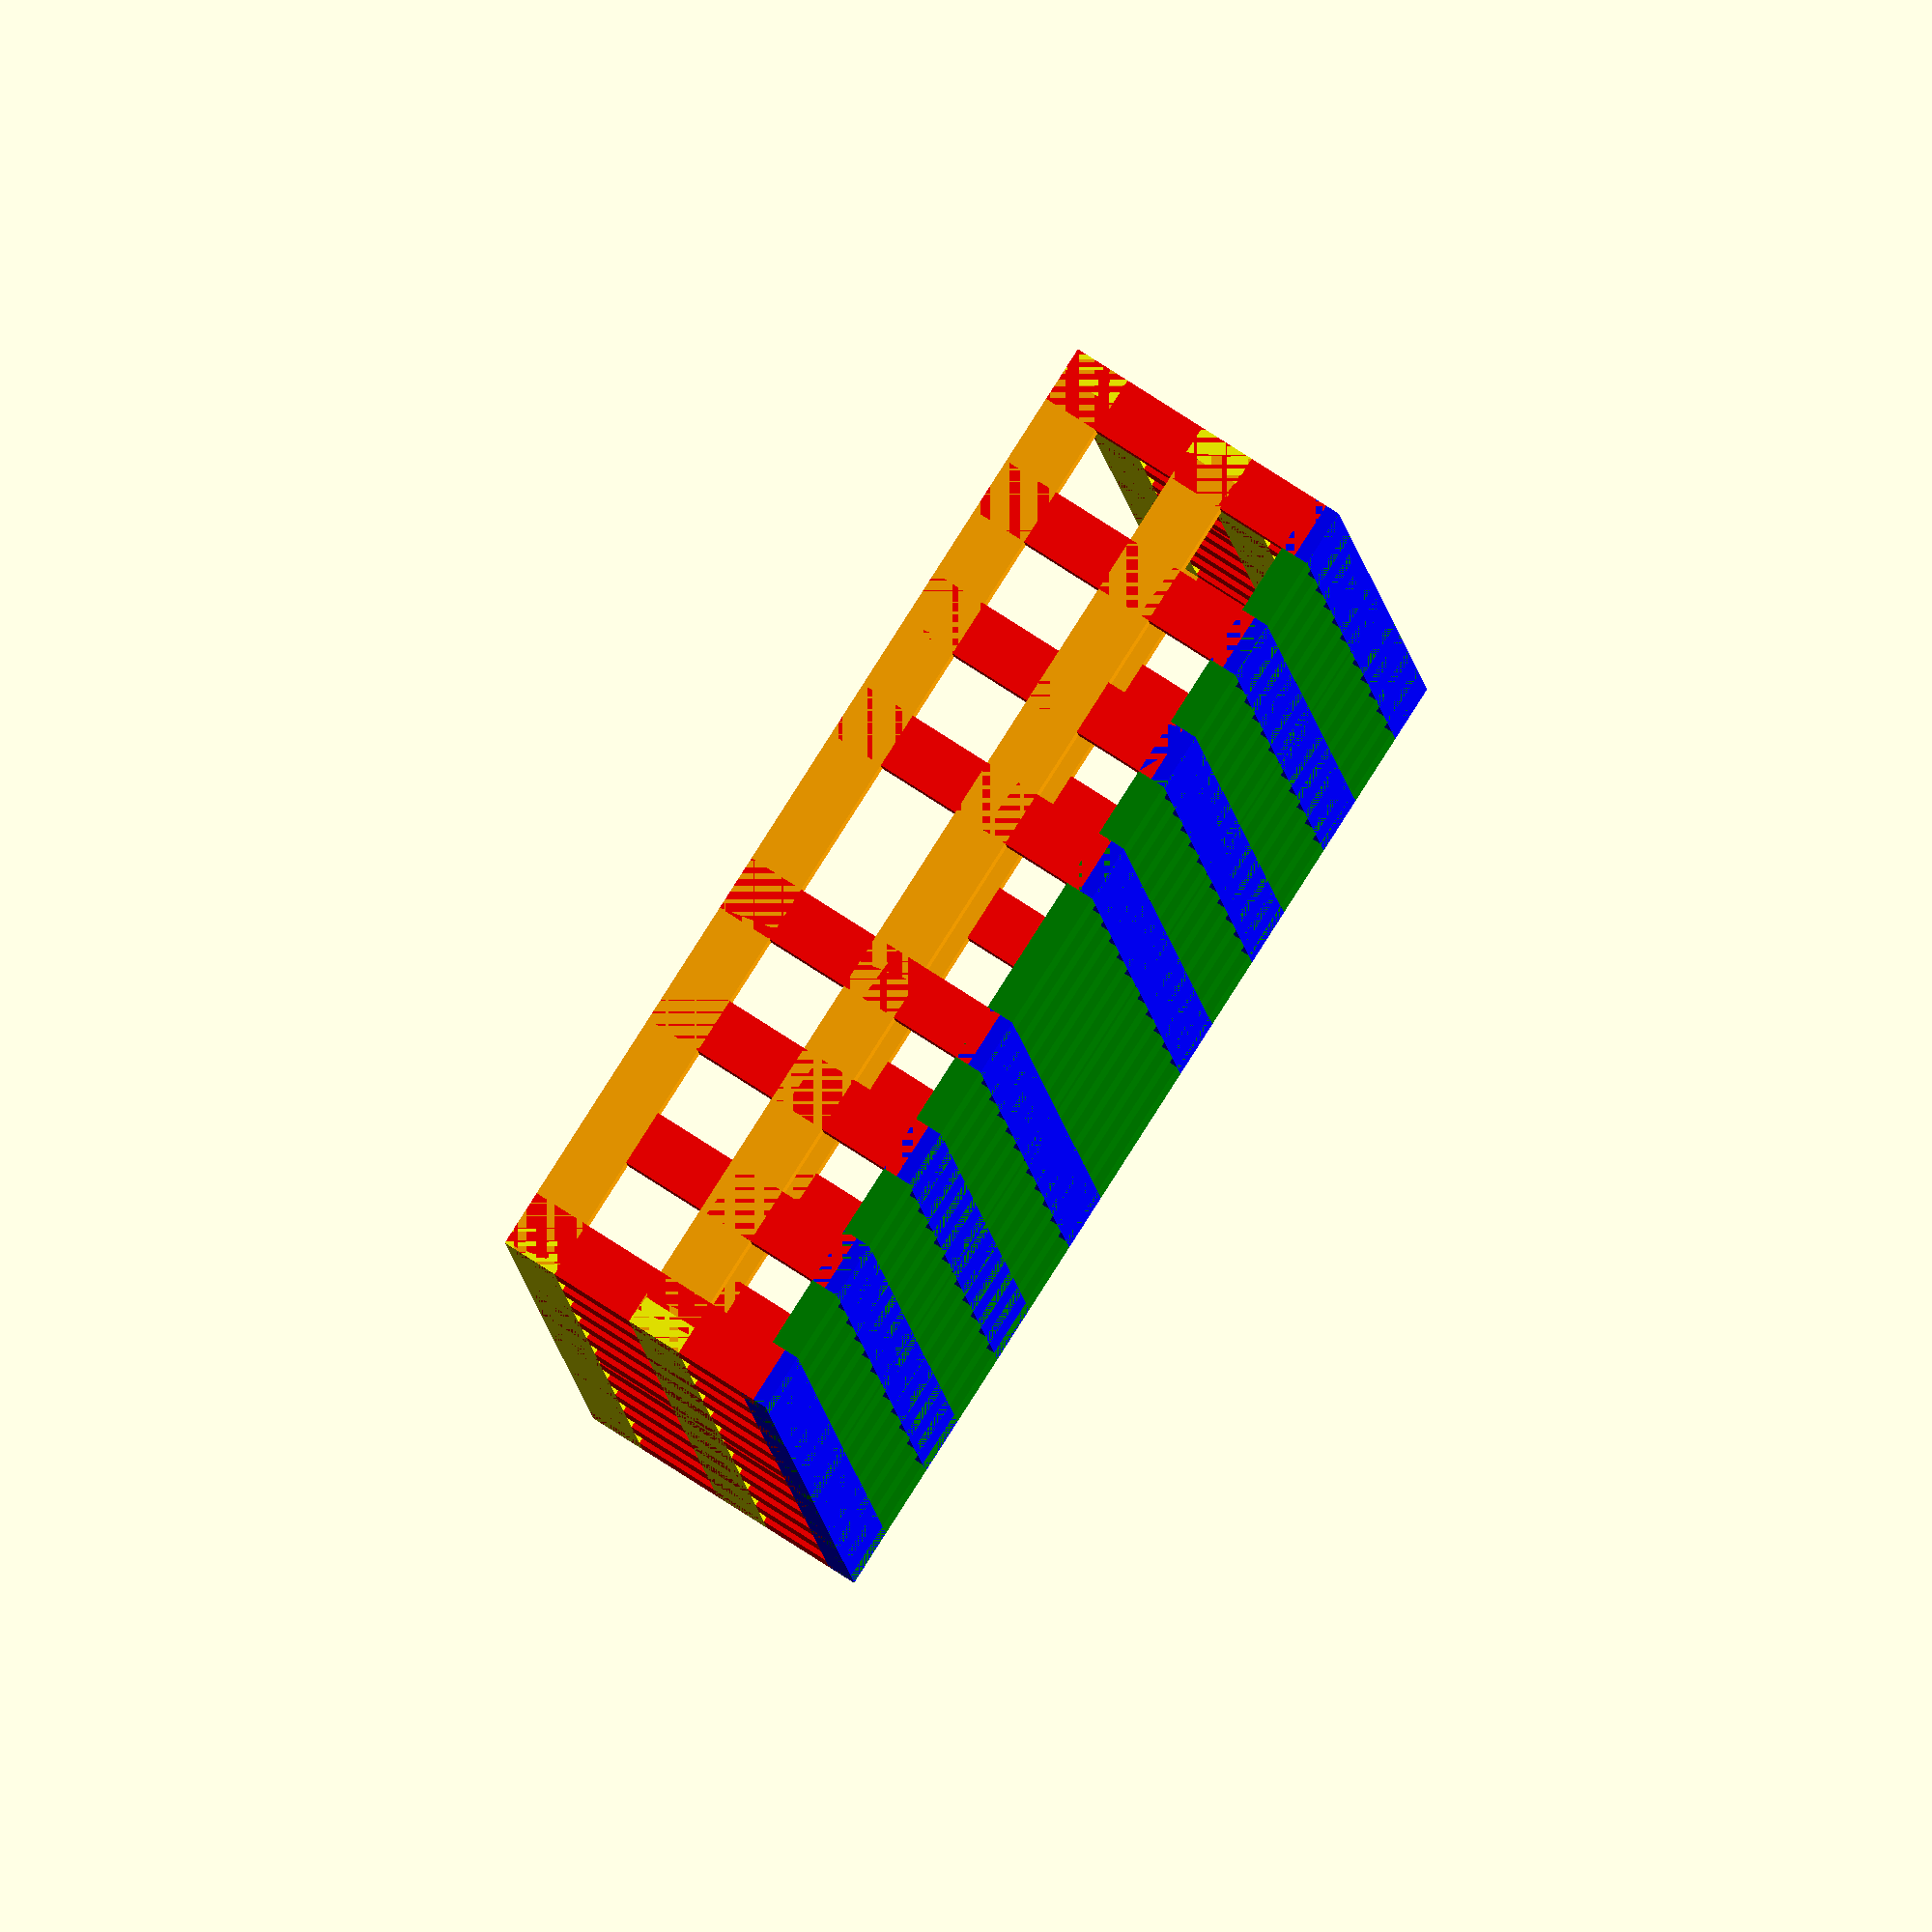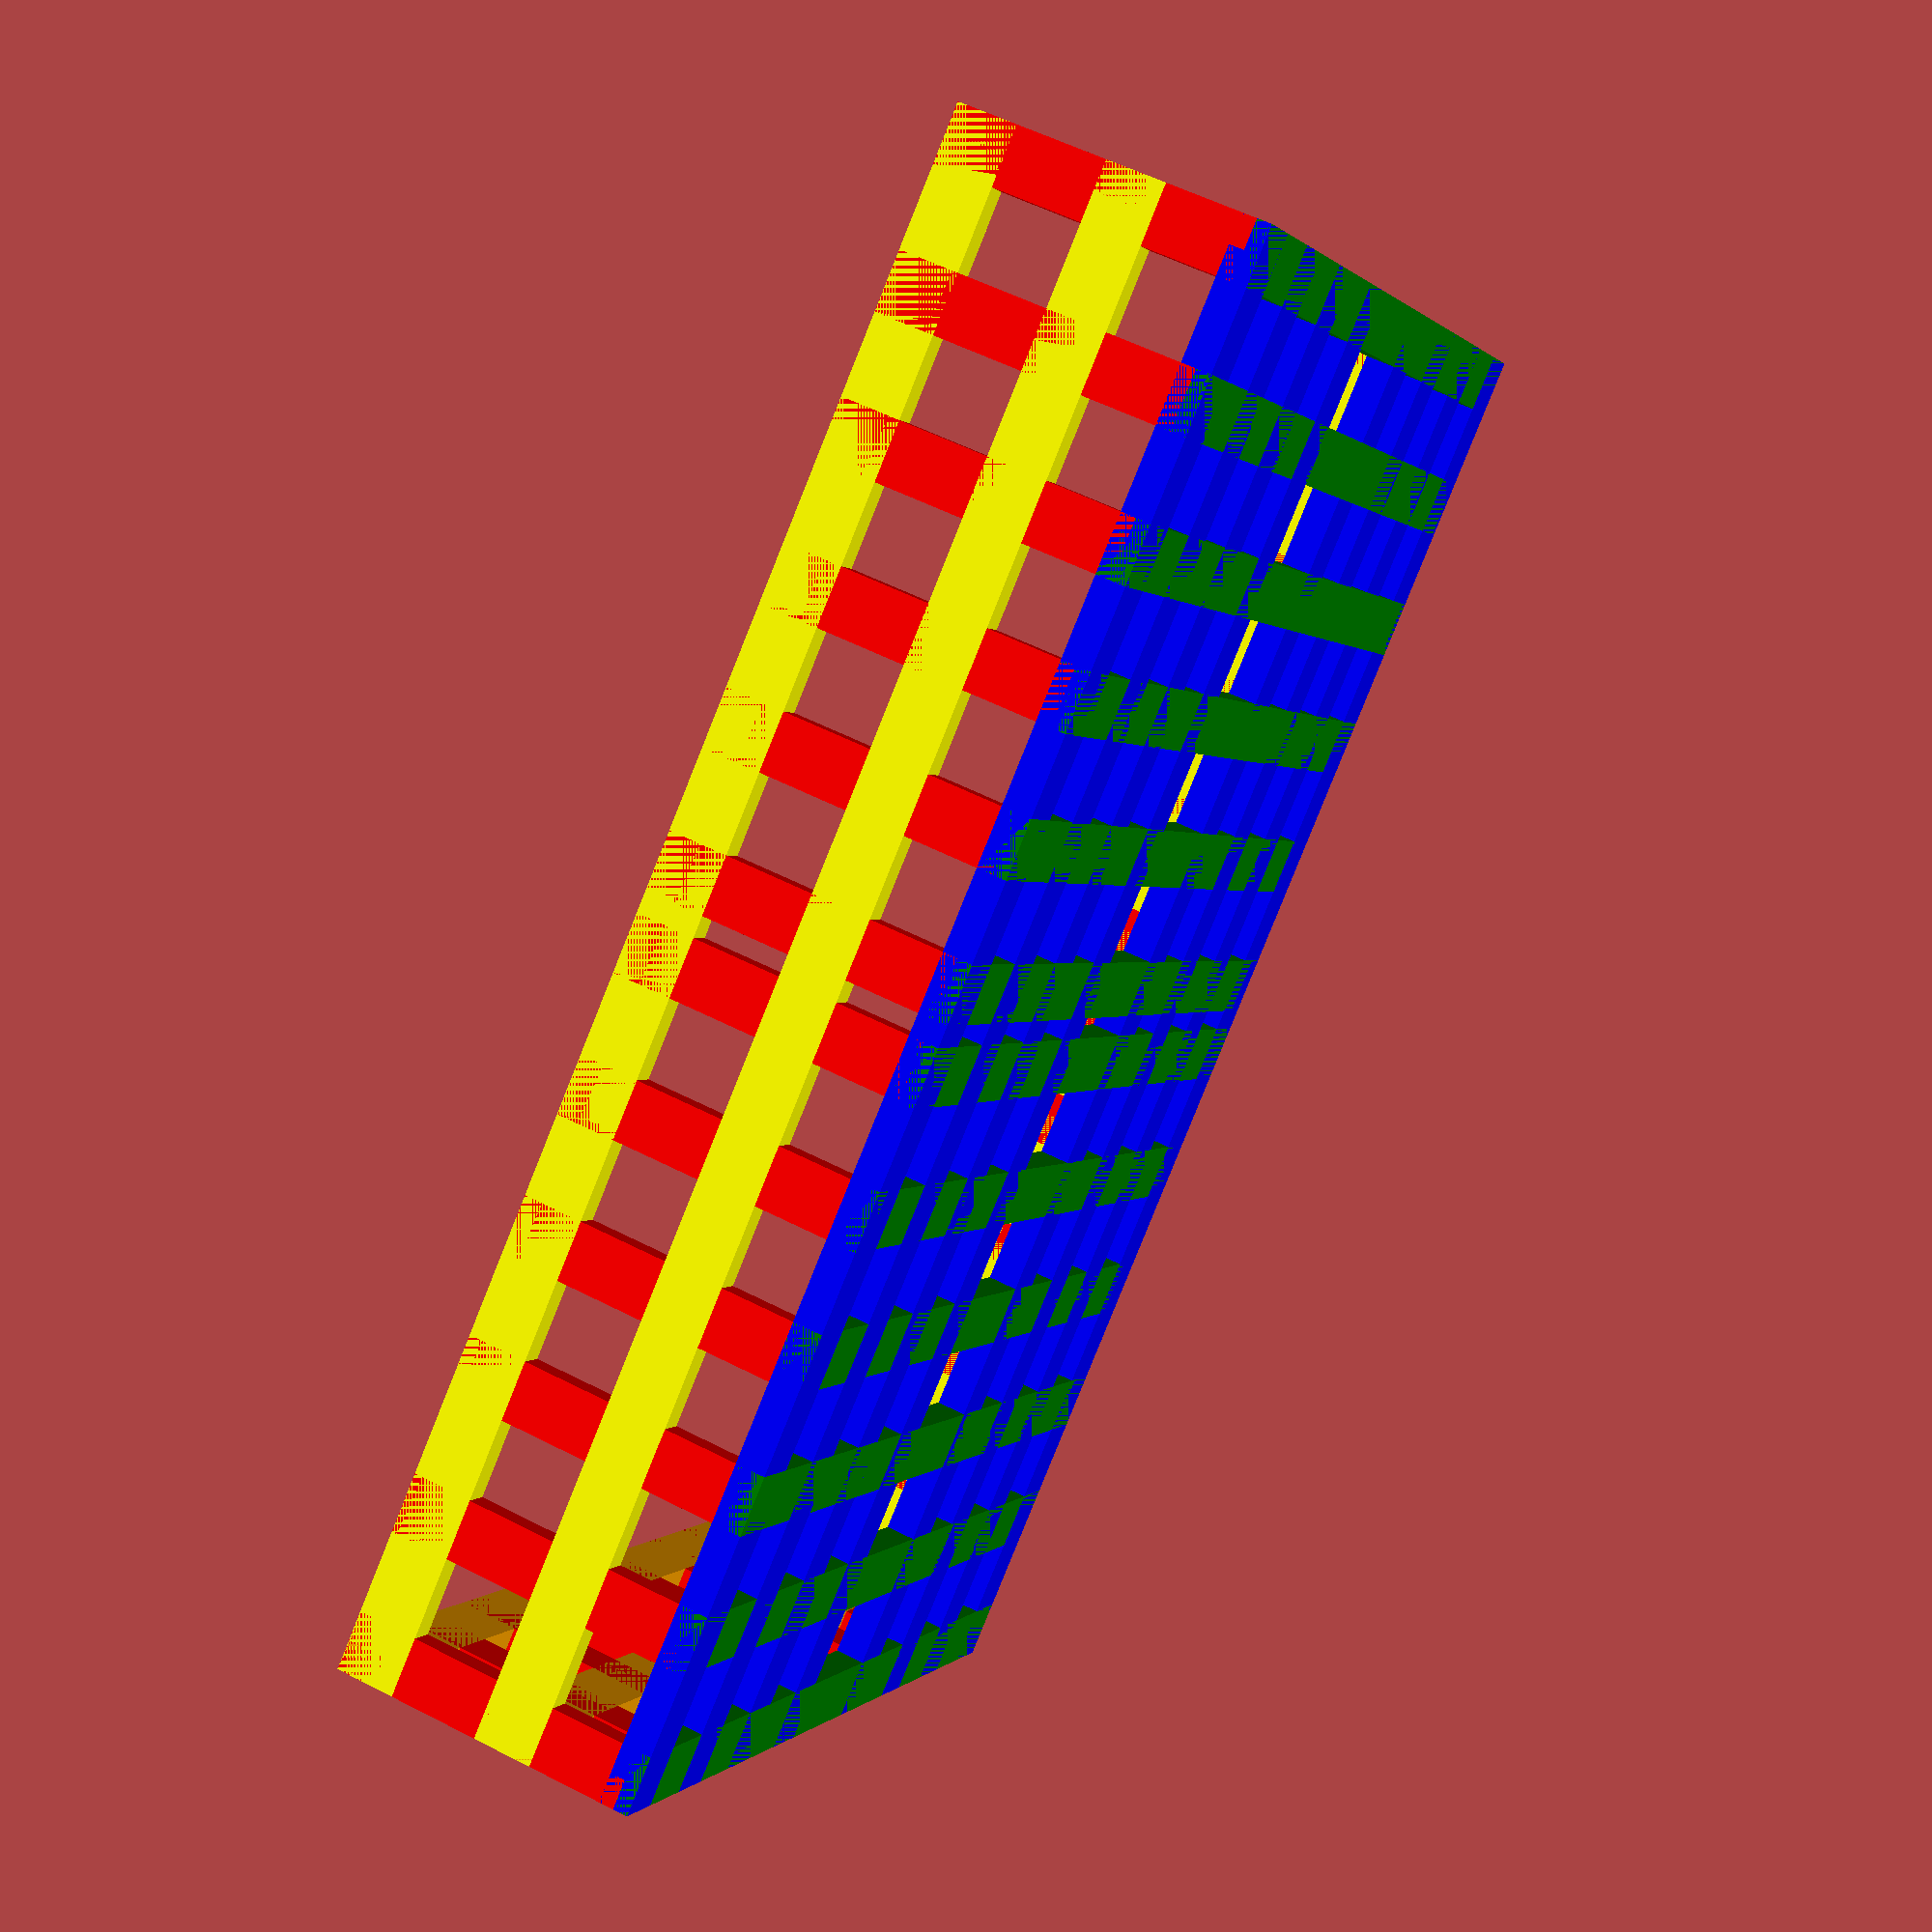
<openscad>
// Cutlery Basket Inlay v2.scad

// Design: Jon Sagebrand
// jonsagebrand@gmail.com

Width = 52;
Depth = 36;
Height = 10;

Thickness = 1;

NetWidth = 2;
NetGap = 3;

NoOfX = floor(Width / (NetWidth + NetGap)) + 1;
NoOfY = floor(Depth / (NetWidth + NetGap)) + 1;

NoOfZ = floor((Height - Thickness) / (NetWidth + NetGap)) + 1;

// Bottom
union() {
  for(x = [-Width / 2 + NetWidth / 2:Width / NoOfX:0]) {
    // Horizontal
    color("green") {
      translate([-x, 0, 0])
        cube([NetWidth, Depth, Thickness], center = true);
      translate([x, 0, 0])
        cube([NetWidth, Depth, Thickness], center = true);
    }

    // Vertical Sides
    if (Height > 0) {
      color("red") {
        translate([-x, -Depth / 2 + Thickness / 2, Height / 2])
          cube([NetWidth, Thickness, Height], center = true);
        translate([x, -Depth / 2 + Thickness / 2, Height / 2])
          cube([NetWidth, Thickness, Height], center = true);
        translate([-x, Depth / 2 - Thickness / 2, Height / 2])
          cube([NetWidth, Thickness, Height], center = true);
        translate([x, Depth / 2 - Thickness / 2, Height / 2])
          cube([NetWidth, Thickness, Height], center = true);
      }
    }
  }

  for(y = [-Depth / 2 + NetWidth / 2:Depth / NoOfY:0]) {
    // Horizontal
    color("blue") {
      translate([0, -y, 0])
        cube([Width, NetWidth, Thickness], center = true);
      translate([0, y, 0])
        cube([Width, NetWidth, Thickness], center = true);
    }

    // Vertical Sides
    if (Height > 0) {
      color("red") {
        translate([-Width / 2 + Thickness / 2, -y, Height / 2])
          cube([Thickness, NetWidth, Height], center = true);
        translate([-Width / 2 + Thickness / 2, y, Height / 2])
          cube([Thickness, NetWidth, Height], center = true);
        translate([Width / 2 - Thickness / 2, -y, Height / 2])
          cube([Thickness, NetWidth, Height], center = true);
        translate([Width / 2 - Thickness / 2, y, Height / 2])
          cube([Thickness, NetWidth, Height], center = true);
      }
    }
  }

  // Horizontal Sides

  if (Height > 0) {
    for(z = [Height - NetWidth / 2:-Height / NoOfZ:0]) {
      color("orange") {
        translate([-Width / 2 + Thickness / 2, 0, z])
          cube([Thickness, Depth, NetWidth], center = true);
        translate([Width / 2 - Thickness / 2, 0, z])
          cube([Thickness, Depth, NetWidth], center = true);
      }

      color("yellow") {
        translate([0, -(Depth / 2) + Thickness / 2, z])
          cube([Width, Thickness, NetWidth], center = true);
        translate([0, (Depth / 2) - Thickness / 2, z])
          cube([Width, Thickness, NetWidth], center = true);
      }
    }
  }
}
</openscad>
<views>
elev=281.7 azim=96.1 roll=122.8 proj=o view=wireframe
elev=304.6 azim=218.4 roll=118.4 proj=p view=solid
</views>
